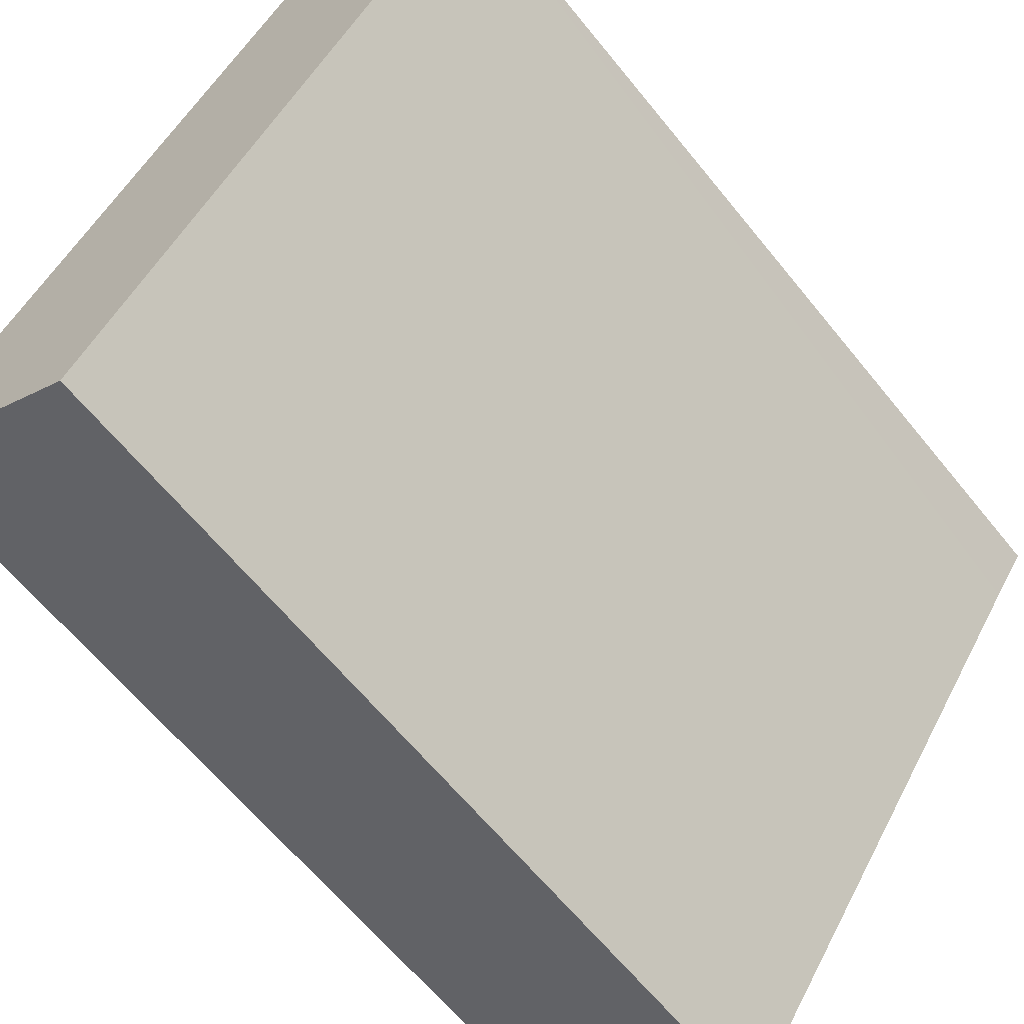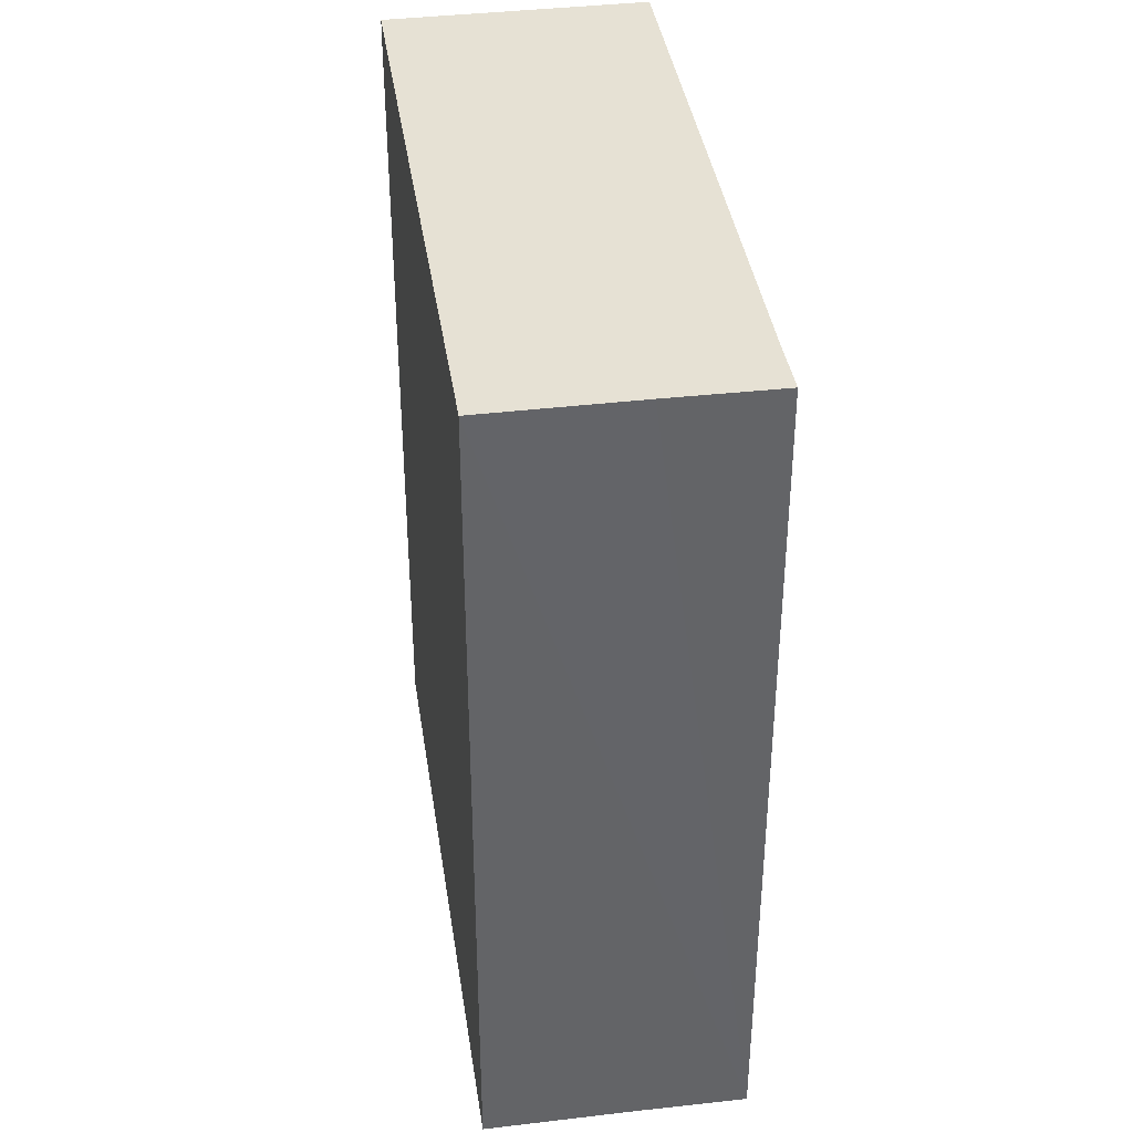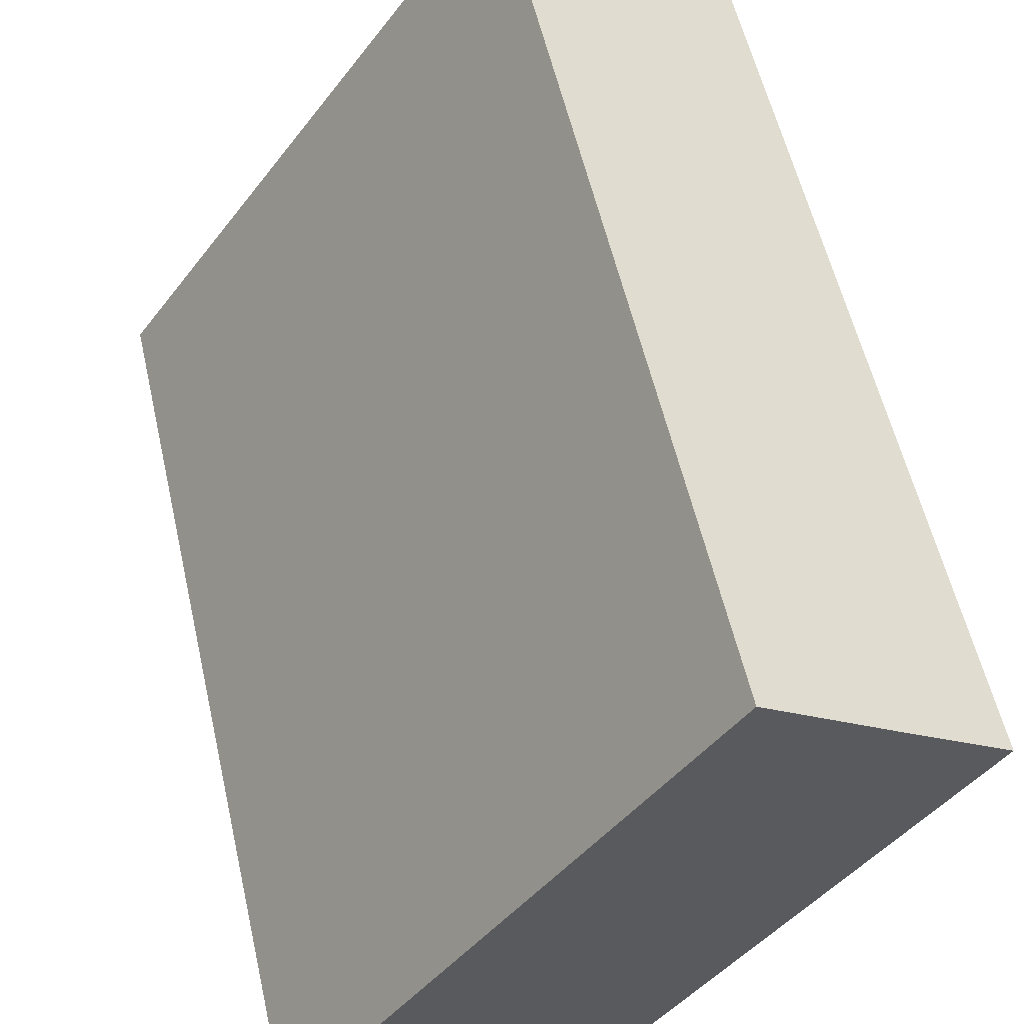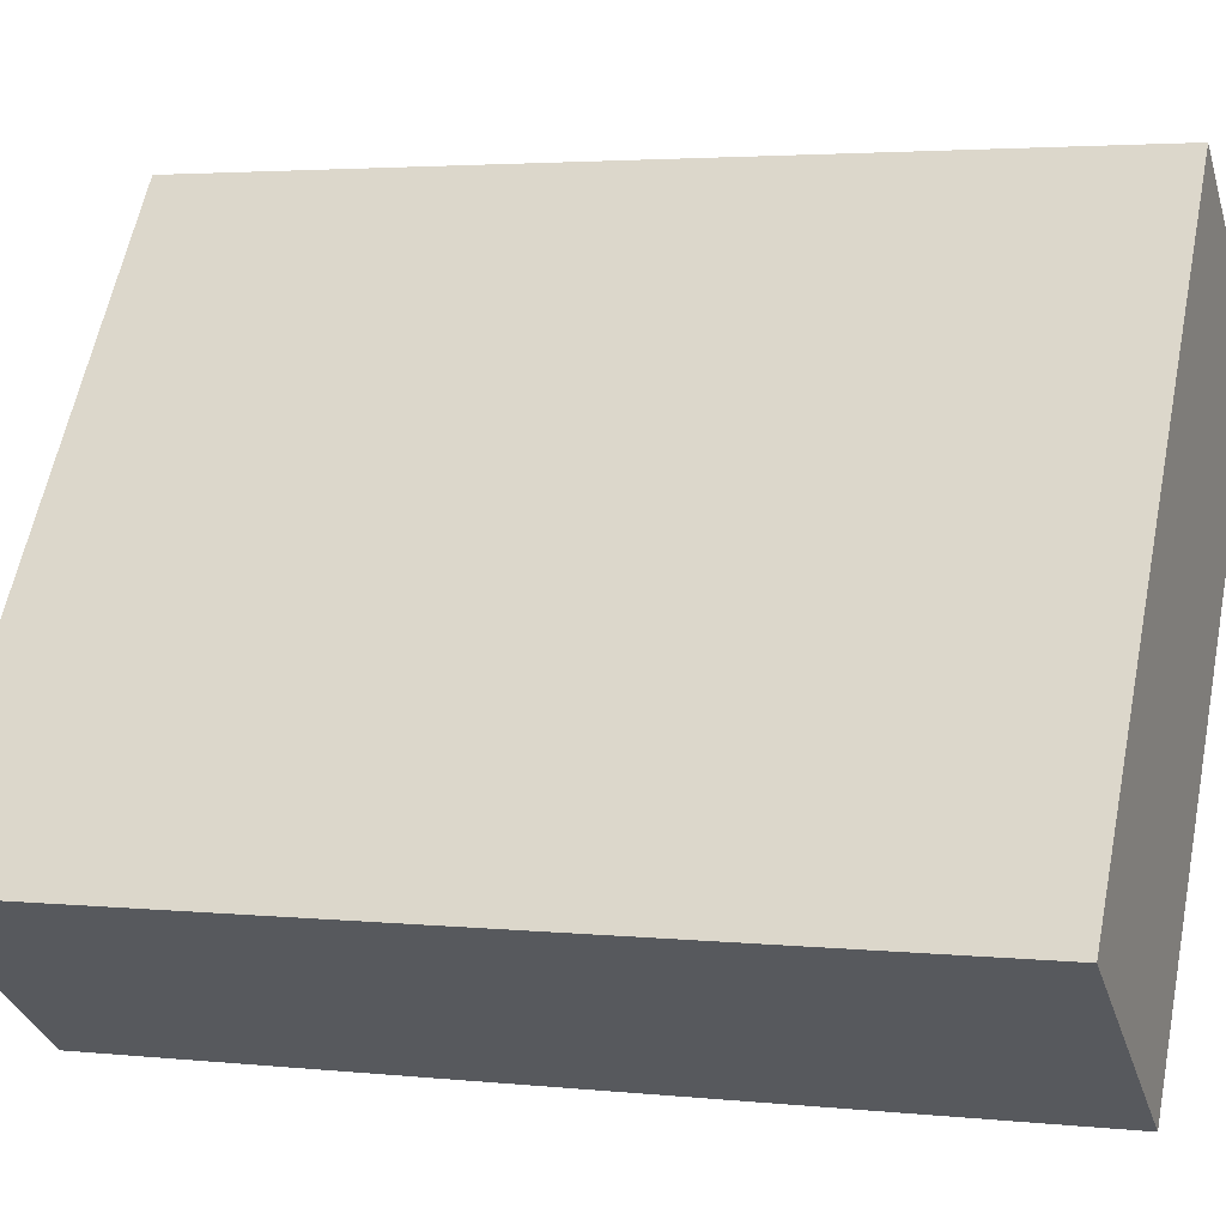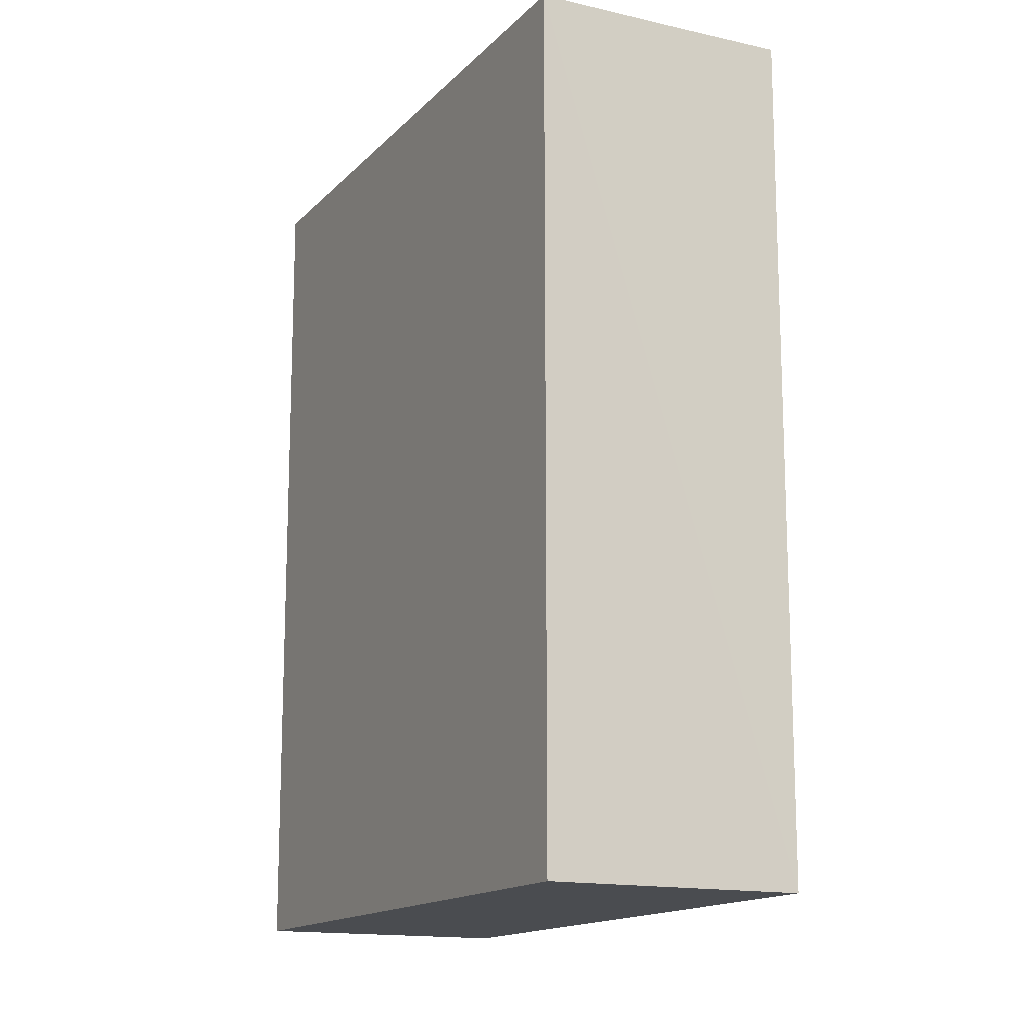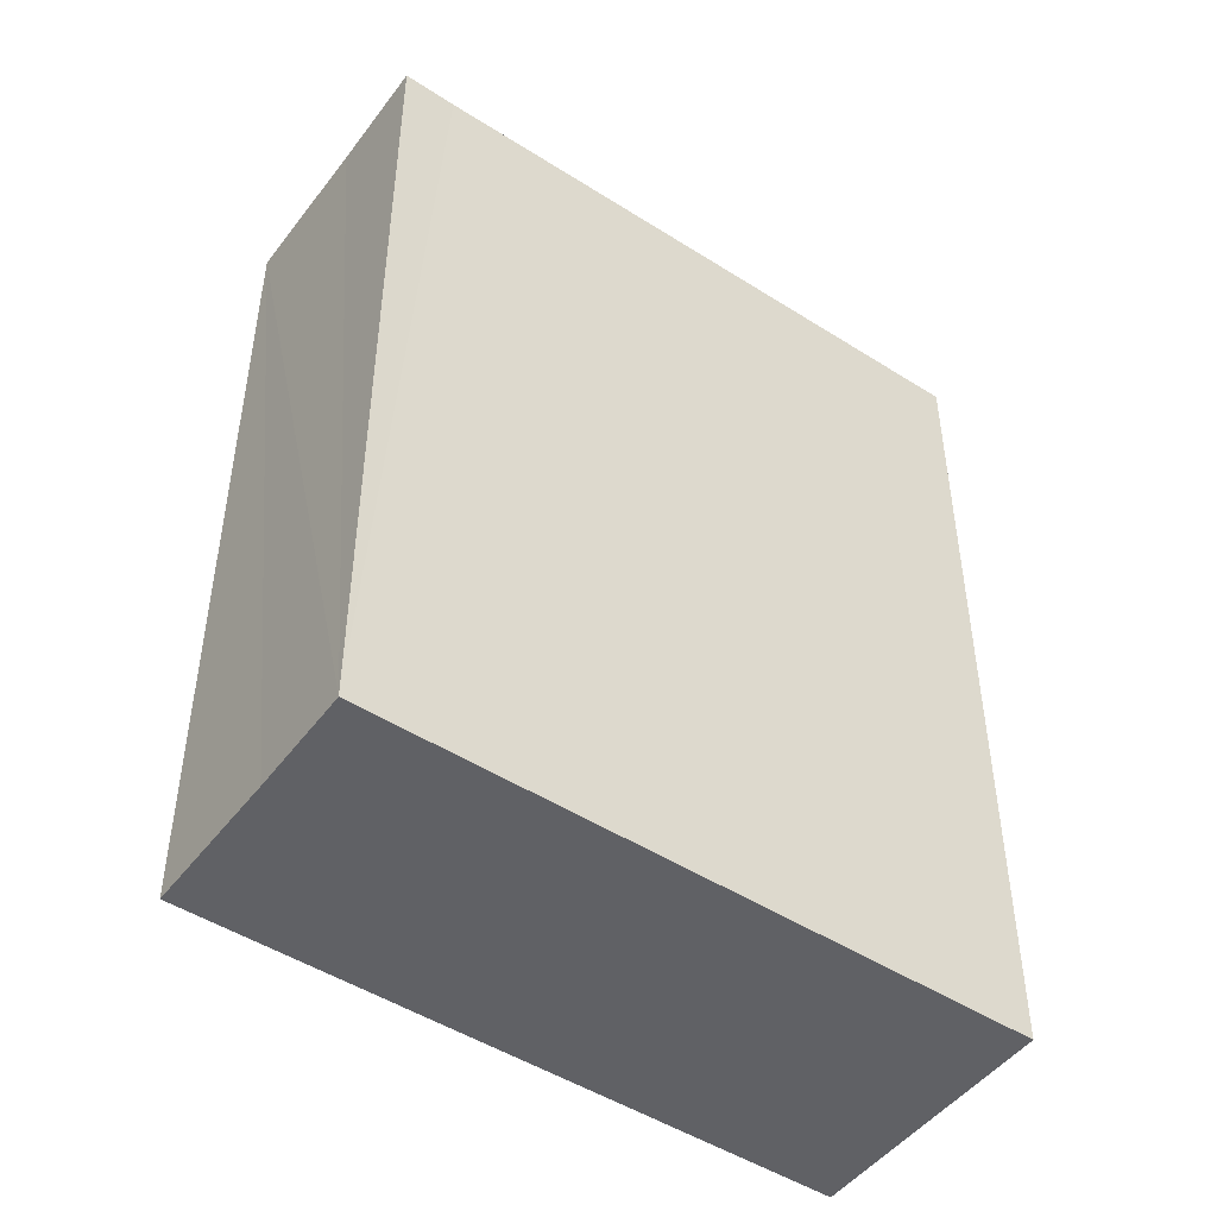
<metadata>
{"format":"obj","ext":"obj","renderer":"f3d","projection":"perspective","resolution":1024,"background":"white","views":[{"elev":-63.3,"azim":38.9,"up":"+Z"},{"elev":39.2,"azim":26.6,"up":"+Y"},{"elev":55.9,"azim":-12.7,"up":"+Z"},{"elev":3.2,"azim":-70.0,"up":"+Z"},{"elev":-14.8,"azim":8.2,"up":"+Y"},{"elev":-48.2,"azim":89.5,"up":"+Y"}]}
</metadata>
<code>
v  0 6.972 4.269e-16
v  4.576 6.972 2.813
v  1.747 6.972 -1.224
v  3.077 6.972 4.386
v  4.088 6.972 3.678
v  4.833 6.972 3.168
v  4.833 -1.94e-16 3.168
v  1.747 7.495e-17 -1.224
v  4.576 -1.722e-16 2.813
v  0 0 0
v  3.077 -2.686e-16 4.386
v  4.088 -2.252e-16 3.678
g defaultobject
f 1 2 3
f 2 1 4
f 2 4 5
f 2 5 6
f 7 2 6
f 2 7 3
f 3 7 8
f 8 7 9
f 8 1 3
f 1 8 10
f 10 4 1
f 4 10 11
f 5 7 6
f 7 5 4
f 7 4 12
f 12 4 11
f 9 10 8
f 10 9 11
f 11 9 12
f 12 9 7

</code>
